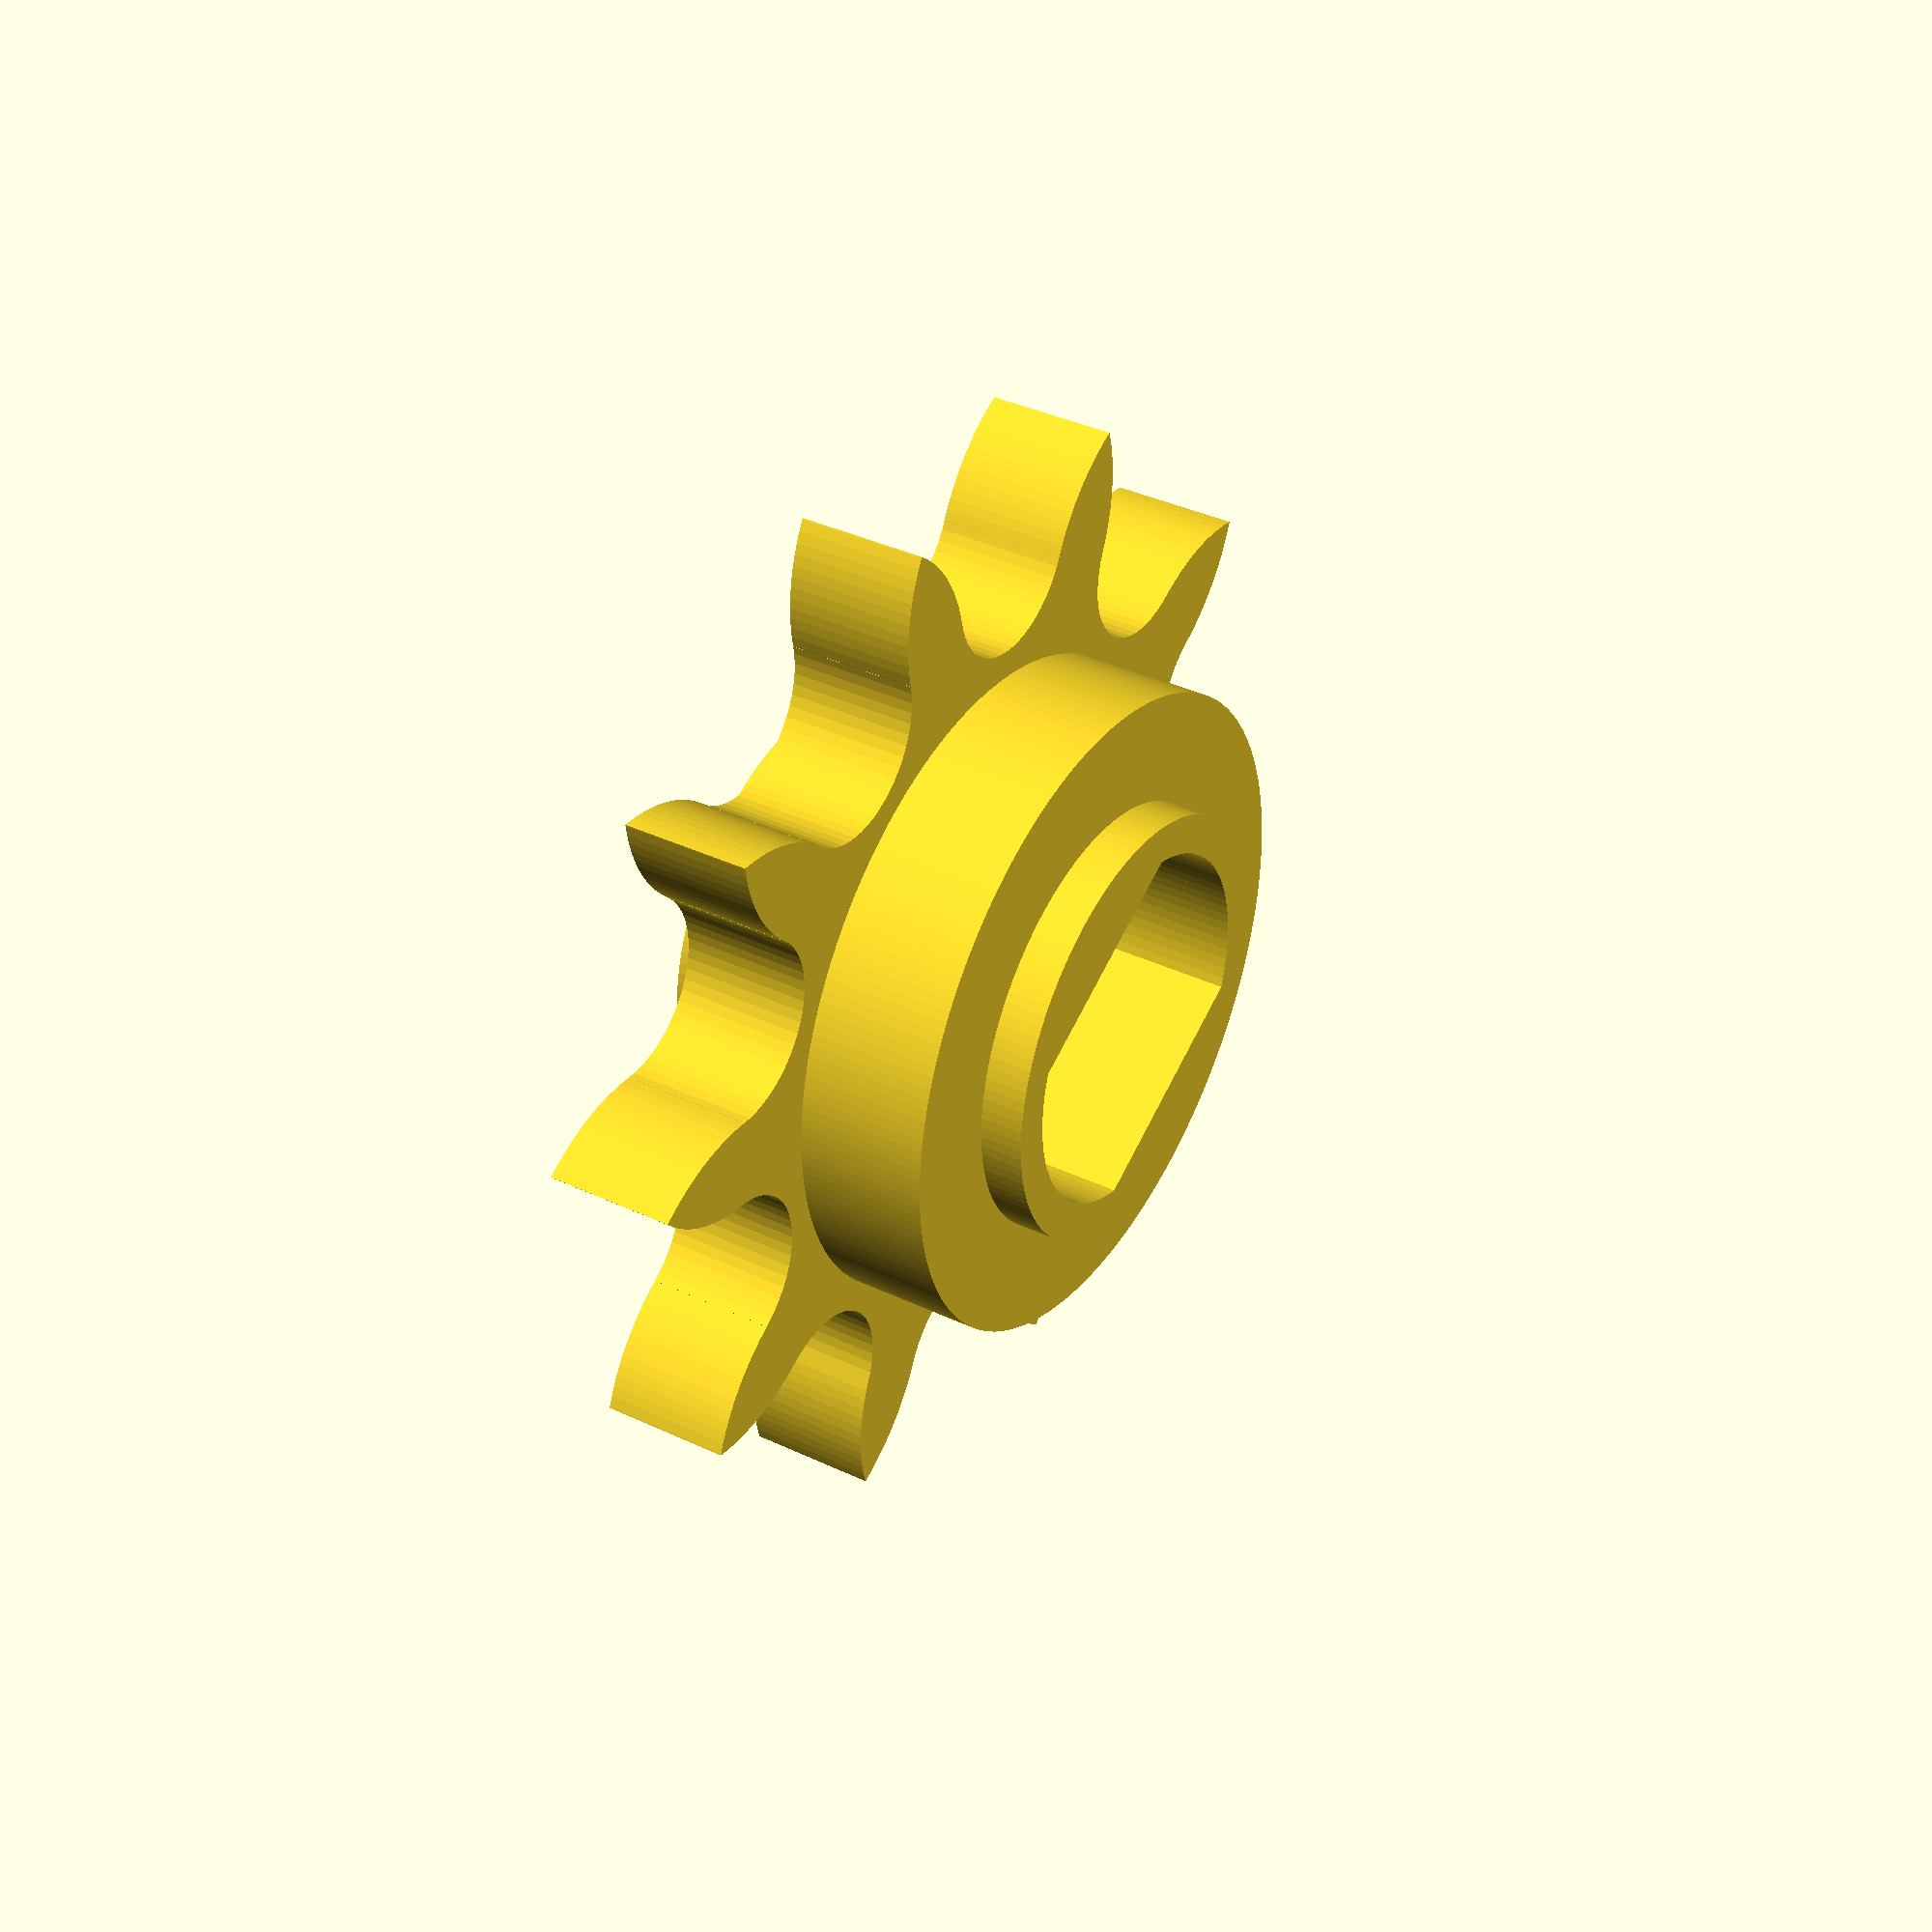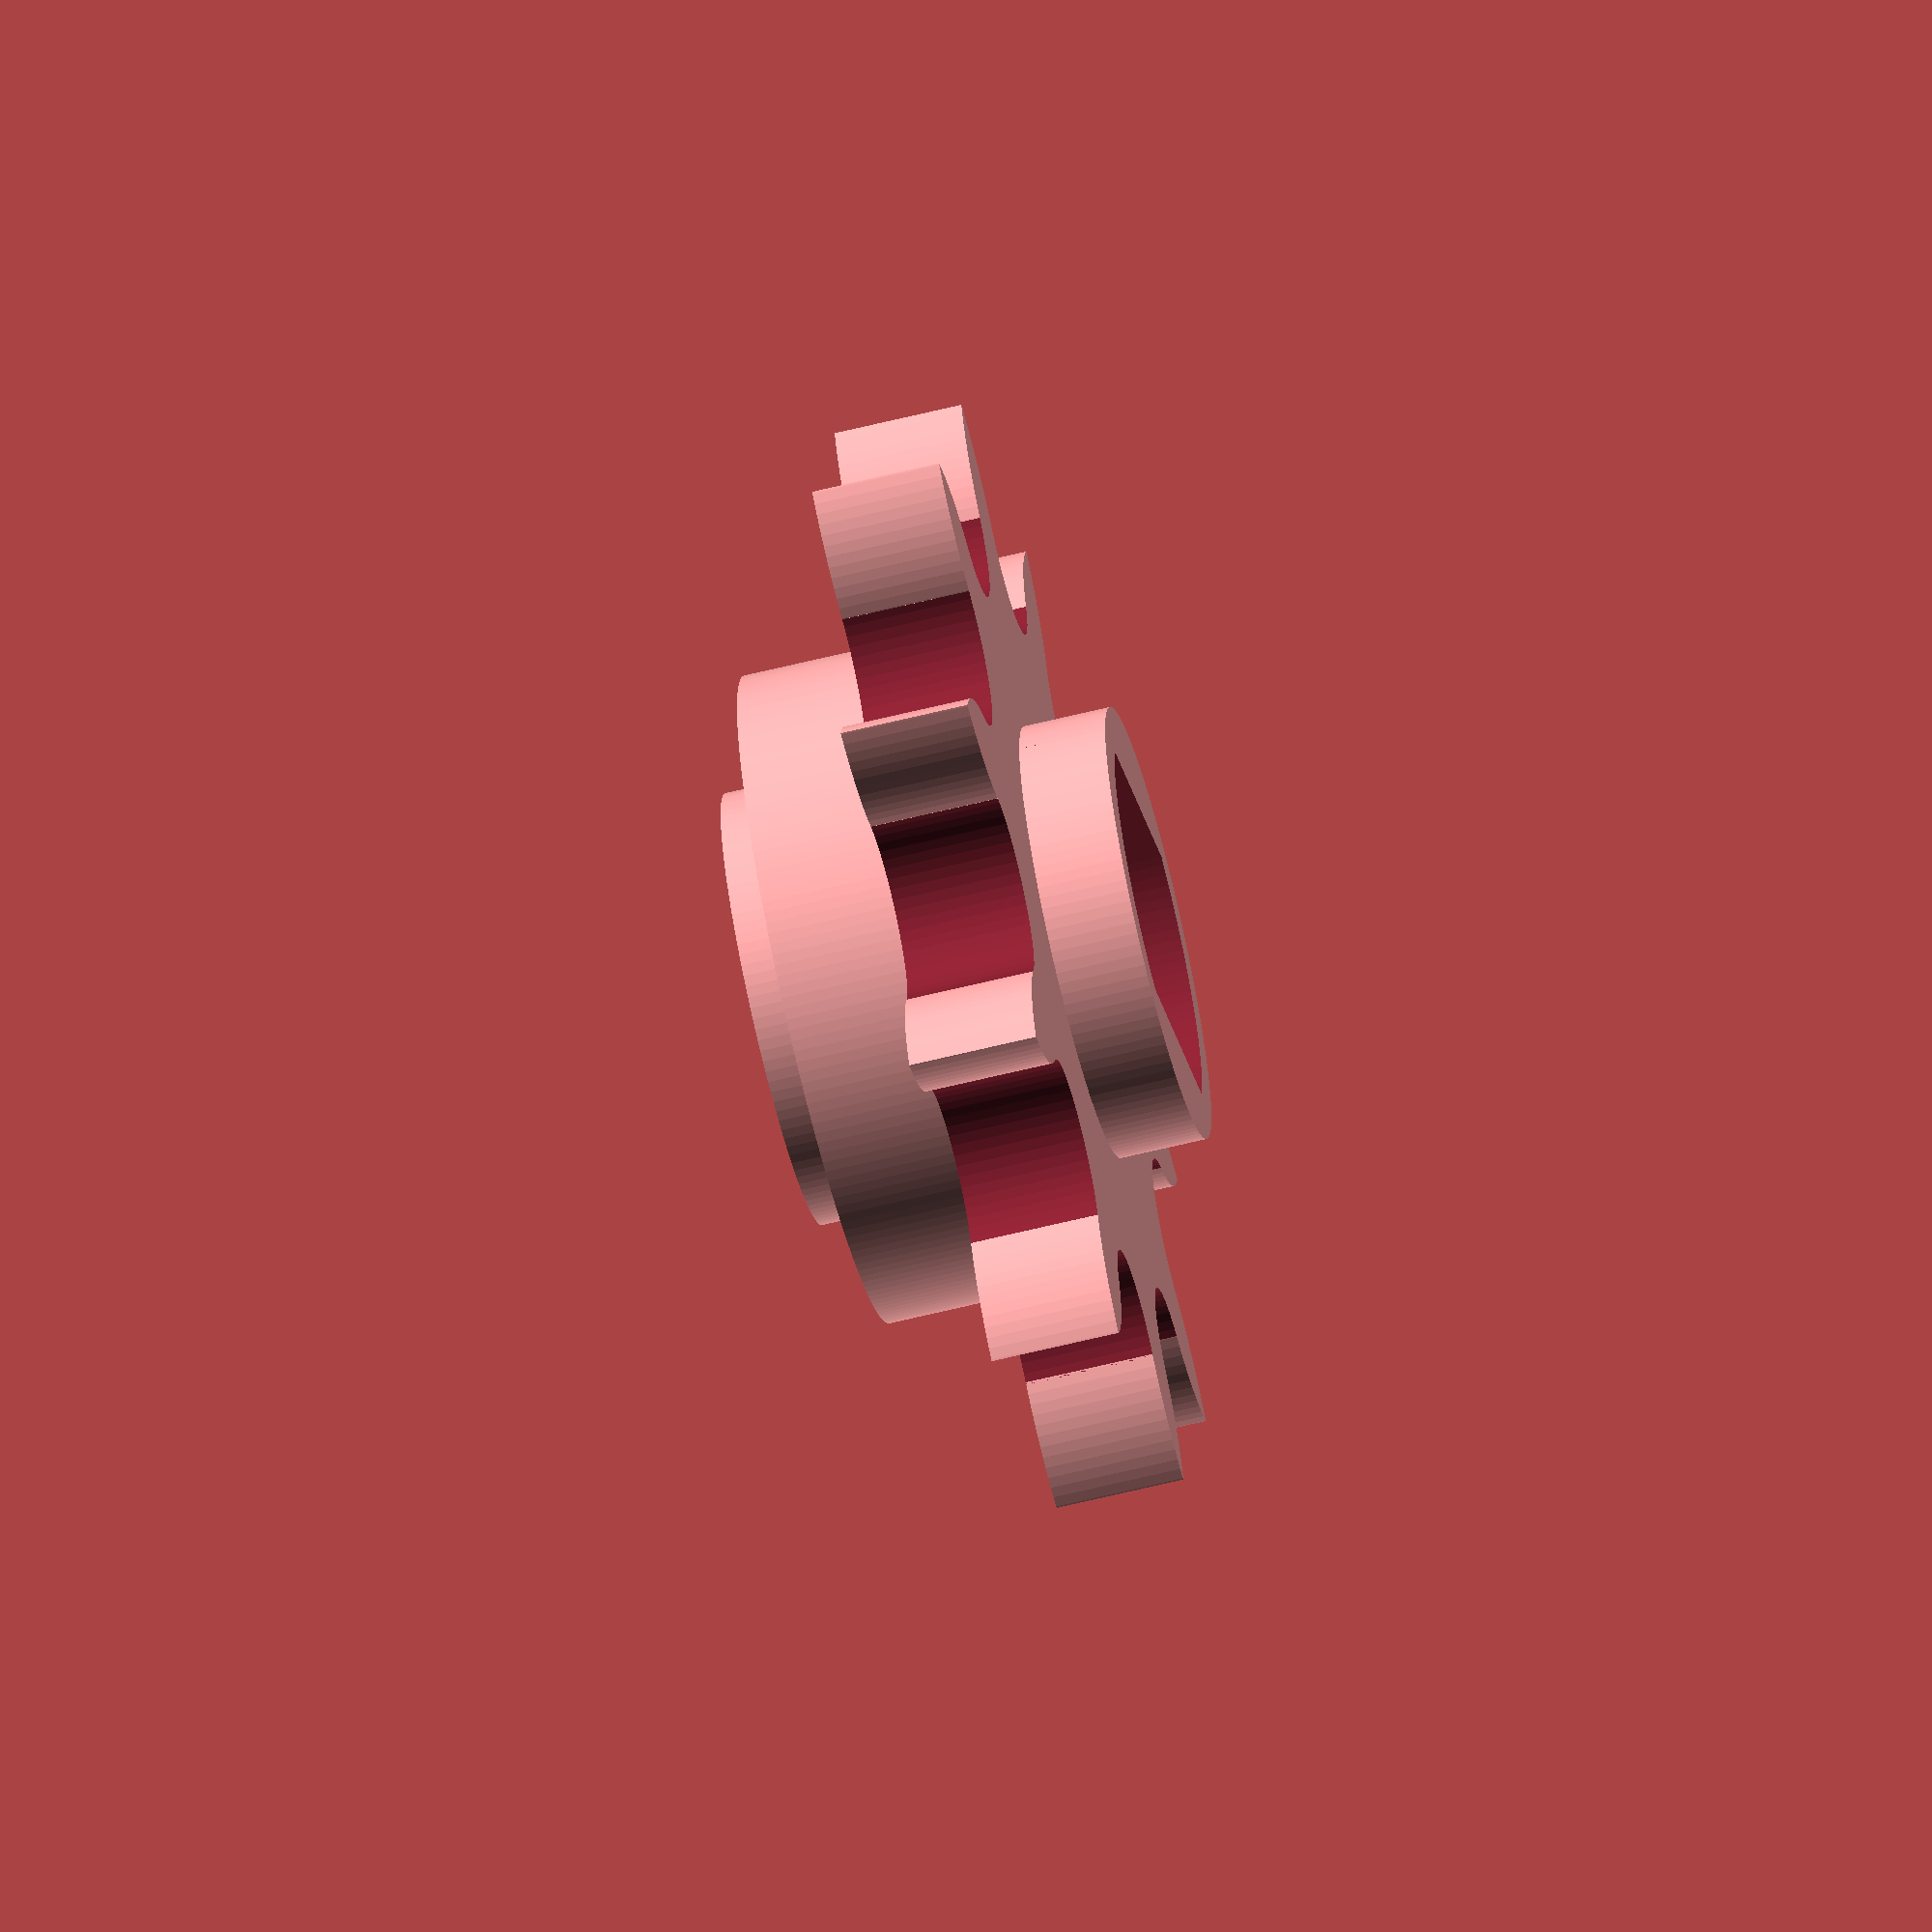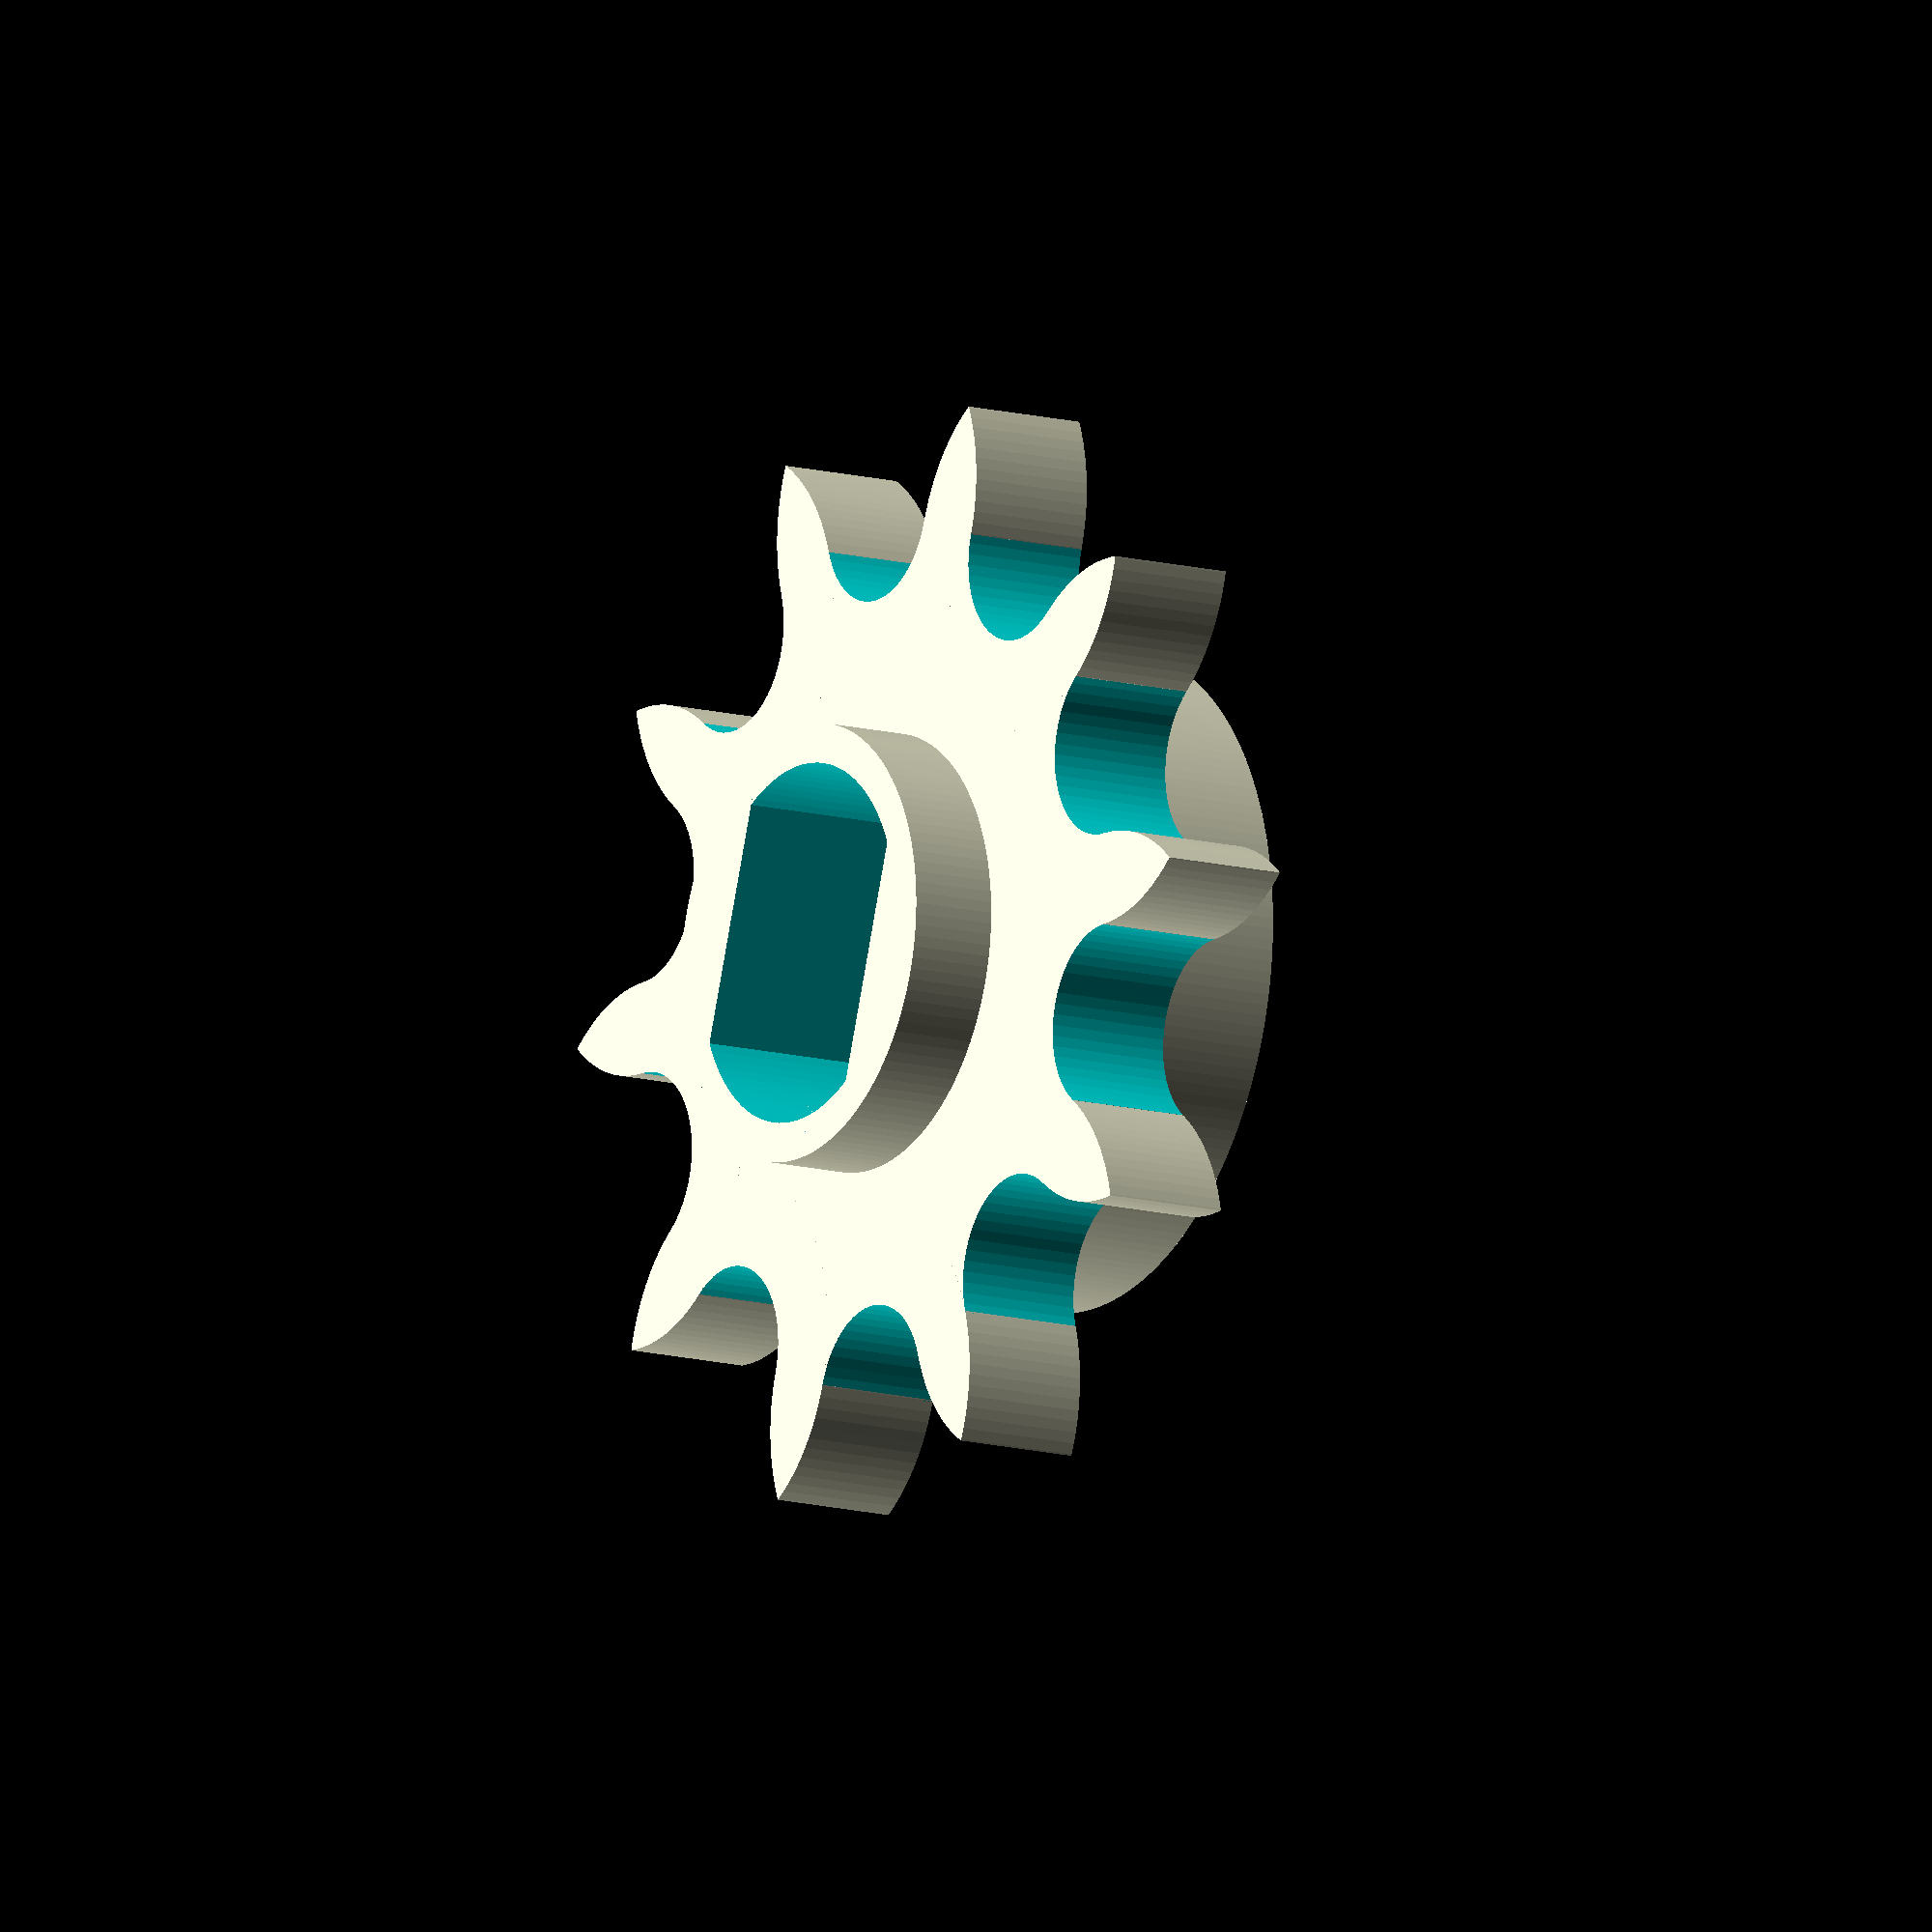
<openscad>
/*

Sprocket generator v2.1

This code is based on the code written by *haand001*, who based his code on the work of 
*Talon_1* who based his code on the work of *Aleksejs*. 

Big thanks for your contributions. The aim of this code is to be easier
understood by folks that are new to OpenSCAD. The rendered sprocket can be downloaded 
as a .STL file and 3D-printed directly using any slicing program.

*/

//////////////////////
/* CHAIN-PARAMETERS */
//////////////////////

/* [Base Settings] */
// Chain roller diameter
Roller_Diameter  = 4.15;
// Plate thickness
Sprocket_Thickness = 2.95;
// Distance between the rollers (center to center)
Roller_Pitch     = 6.35;
// Makes roller spaces larger
Tolerance = 0.05;

/* [Teeth] */

// Number of teeth on the sprocket
Teeth    = 10;
// Effectively removes points on teeth
Shorten_Teeth = false;

///////////////
/* VARIABLES */
///////////////


/* [Shaft Collars] */
// Bottom shaft diameter
bottom_shaft_d = 10;
// Bottom shaft height (0 to remove)
bottom_shaft_h = 2; // = 0 to remove
// Top shaft diameter
top_shaft_d    = 15;
// Top shaft height (0 to remove)
top_shaft_h    = 3; // = 0 to remove
// Extra top shaft diameter
toptop_shaft_d = 10;
// Extra top shaft height
toptop_shaft_h = 1; // = 0 to remove

/* [Bore] */
// Larger bore diameter
Bore_Diameter_1   = 8.2;
// Smaller bore diameter (set to same as large for round bore hole)
Bore_Diameter_2   = 6.1;

/* [Holes] */
// Add holes for securing plate
Number_of_Holes = 0;
Hole_Diameter = 4;
// All holes will be distributed at this distance from the center of the bore
Hole_Offset_from_Center = 40;

/* [Output Options] */
// Generate as projection for export to DXF
Make_Projection=false;

///////////////////////
// RENDERING QUALITY */
///////////////////////

/* [Rendering Quality] */
// HIGH : fs=0.25 : fa=3 : fn=0
// LOW  : fs=1    : fa=7 : fn=0

// Minimum size of a fragment
fs = 0.25; 
// Minimum angle for a fragment
fa = 1; 
// Number of fragments (overrides fs & fa if non zero)
fn = 0; 

///////////////
/* MAIN CODE */
///////////////

if (Make_Projection) {
    projection(){
        main();
    }
} else {
    main();
}

module main(){
    difference()
    {
        // Create a union of four shapes, 3 cylinders and 1 sprocket
        union()
        {
            // Create sprocket using the defined module
            sprocket(Teeth, Roller_Diameter, Roller_Pitch, Sprocket_Thickness, Tolerance);
            
            // Create cylinder on front side of sprocket
            translate([0, 0, Sprocket_Thickness])
                cylinder(top_shaft_h, top_shaft_d/2, top_shaft_d/2, $fs=fs, $fa=fa, $fn=fn);
            
            // Create cylinder on back side of sprocket
            rotate([0,180])
                cylinder(bottom_shaft_h, bottom_shaft_d/2, bottom_shaft_d/2, $fs=fs, $fa=fa, $fn=fn);
            
            // Create cylinder on top of the front side cylinder
            translate([0, 0, Sprocket_Thickness+top_shaft_h])
                cylinder(toptop_shaft_h, toptop_shaft_d/2, toptop_shaft_d/2, $fs=fs, $fa=fa, $fn=fn);
        }
        
        // Rest of shapes are removal of material

        // Drills out the  bore hole with 1 mm extra in both directions
        bore_height = bottom_shaft_h+Sprocket_Thickness+top_shaft_h+toptop_shaft_h+2; 

        translate([0, 0, -bottom_shaft_h-1])
        {
            intersection()
            {
                cylinder(bore_height, Bore_Diameter_1/2, Bore_Diameter_1/2, $fs=fs, $fa=fa, $fn=fn);            
                translate([-Bore_Diameter_1/2, -Bore_Diameter_2/2, 0])
                {
                    cube([Bore_Diameter_1, Bore_Diameter_2, bore_height]);
                }
            }        
        }

        // Drills 'Number_of_Holes' many holes in a circle
        angle_between_holes = 360/Number_of_Holes;
        if (Number_of_Holes > 0)
        {
            for(hole_angle = [0:360/Number_of_Holes:360])
            {
                translate([Hole_Offset_from_Center/2*cos(hole_angle), Hole_Offset_from_Center/2*sin(hole_angle), -bottom_shaft_h-1])
                {
                    cylinder(h = bore_height, r = Hole_Diameter/2, $fs=fs, $fa=fa, $fn=fn);
                }
            }
        }

        if (Shorten_Teeth) {
            outside_diameter = Roller_Pitch * (0.6 + 1/tan(180/Teeth) );
            translate([0,0,-1])
            {
                difference()
                {
                    cylinder(h=bore_height+2, d=outside_diameter+Roller_Pitch, $fs=fs, $fa=fa, $fn=fn);
                    cylinder(h=bore_height+2, d=outside_diameter, $fs=fs, $fa=fa, $fn=fn);
                }
            }
        }
    }
}


/////////////////////
/* SPROCKET MODULE */
/////////////////////

module sprocket(Teeth=20, roller=3, Roller_Pitch=17, Sprocket_Thickness=3, Tolerance=0.2)
{
	Roller_Radius = roller/2; //We need radius in our calculations, not diameter
	distance_from_center = Roller_Pitch/(2*sin(180/Teeth));
	angle = (360/Teeth);
	
    Roller_Pitch_radius = sqrt((distance_from_center*distance_from_center) - (Roller_Pitch*(Roller_Radius+Tolerance))+((Roller_Radius+Tolerance)*(Roller_Radius+Tolerance)));
	    
    difference()
    {
		union()
        {
            // Quality parameters
            $fs = fs; 
            $fa = fa;
            $fn = fn;
            
            // Create inner cylinder with radius = Roller_Pitch_radius
			cylinder(r=Roller_Pitch_radius, h=Sprocket_Thickness);
            
            // Create outer part of the Teeth
			for(tooth=[1:Teeth])
            {
				intersection()
                {
					rotate(a=[0, 0, angle*(tooth+0.5)])
                    {
						translate([distance_from_center, 0, 0])
                        {
                            $fs = fs; 
                            $fa = fa;
                            $fn = fn;
							cylinder(r=Roller_Pitch-Roller_Radius-Tolerance, h=Sprocket_Thickness);
						}
					}
					rotate(a=[0,0,angle*(tooth-0.5)])
                    {
						translate([distance_from_center,0,0])
                        {
							cylinder(r=Roller_Pitch-Roller_Radius-Tolerance,h=Sprocket_Thickness);
						}
					}
				}
			}
		}
        
        // Cuts away the inner groove between the Teeth
		for(tooth=[1:Teeth])
        {
			rotate(a=[0, 0, angle*(tooth+0.5)])
            {
				translate([distance_from_center, 0, -1])
                {
					$fs = fs; 
                    $fa = fa;
                    $fn = fn;
                    cylinder(r=Roller_Radius+Tolerance, h=Sprocket_Thickness+2);
				}
			}
		}
	}
}



</openscad>
<views>
elev=143.4 azim=330.5 roll=238.3 proj=p view=wireframe
elev=244.8 azim=38.2 roll=76.1 proj=o view=wireframe
elev=12.7 azim=251.2 roll=237.8 proj=o view=wireframe
</views>
